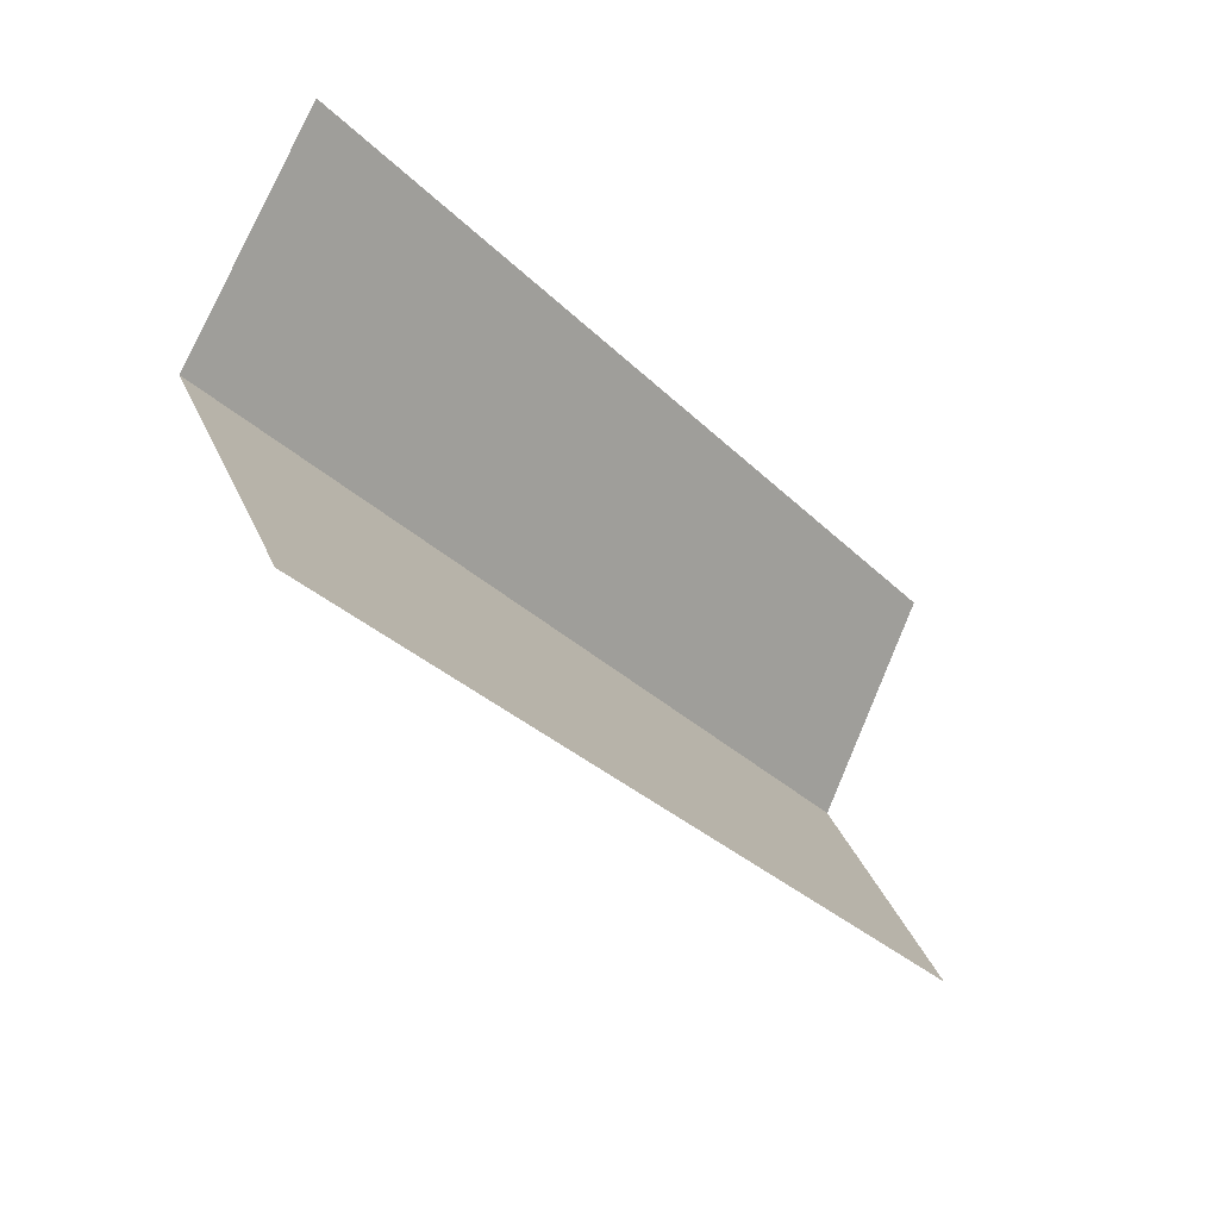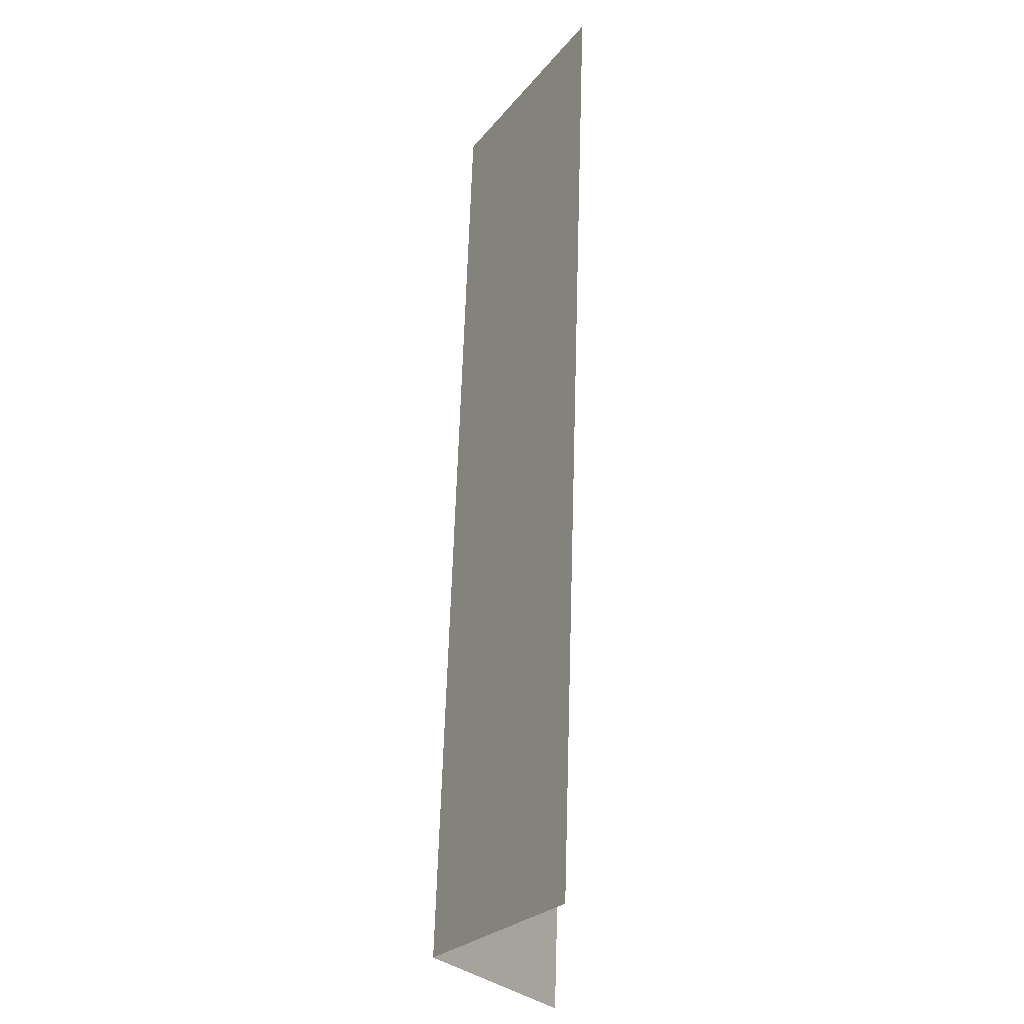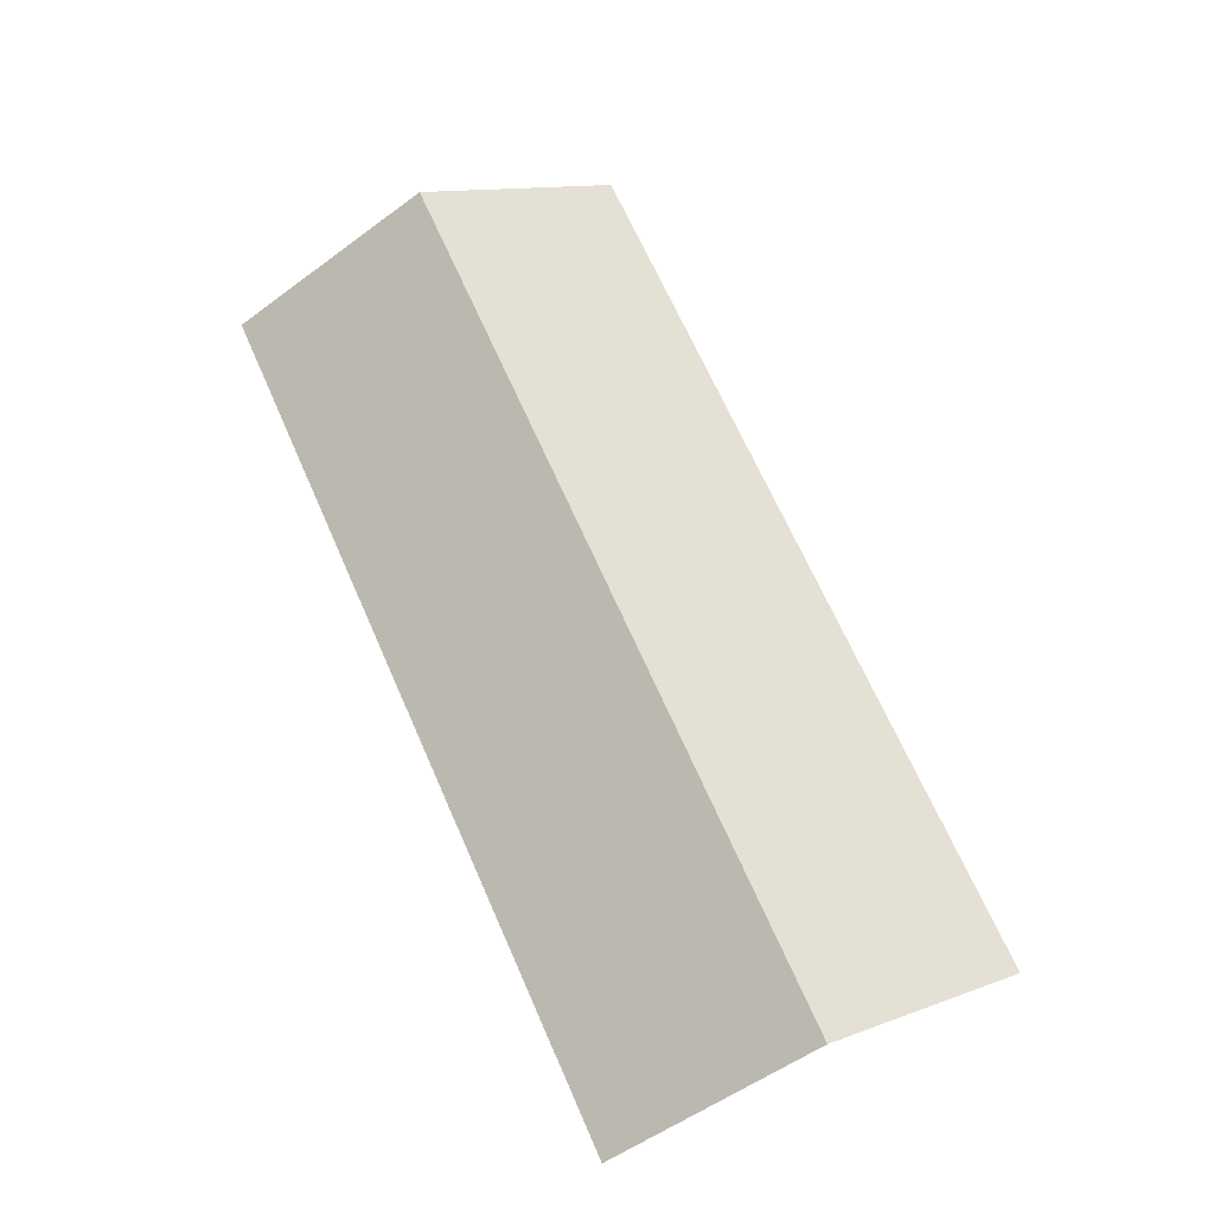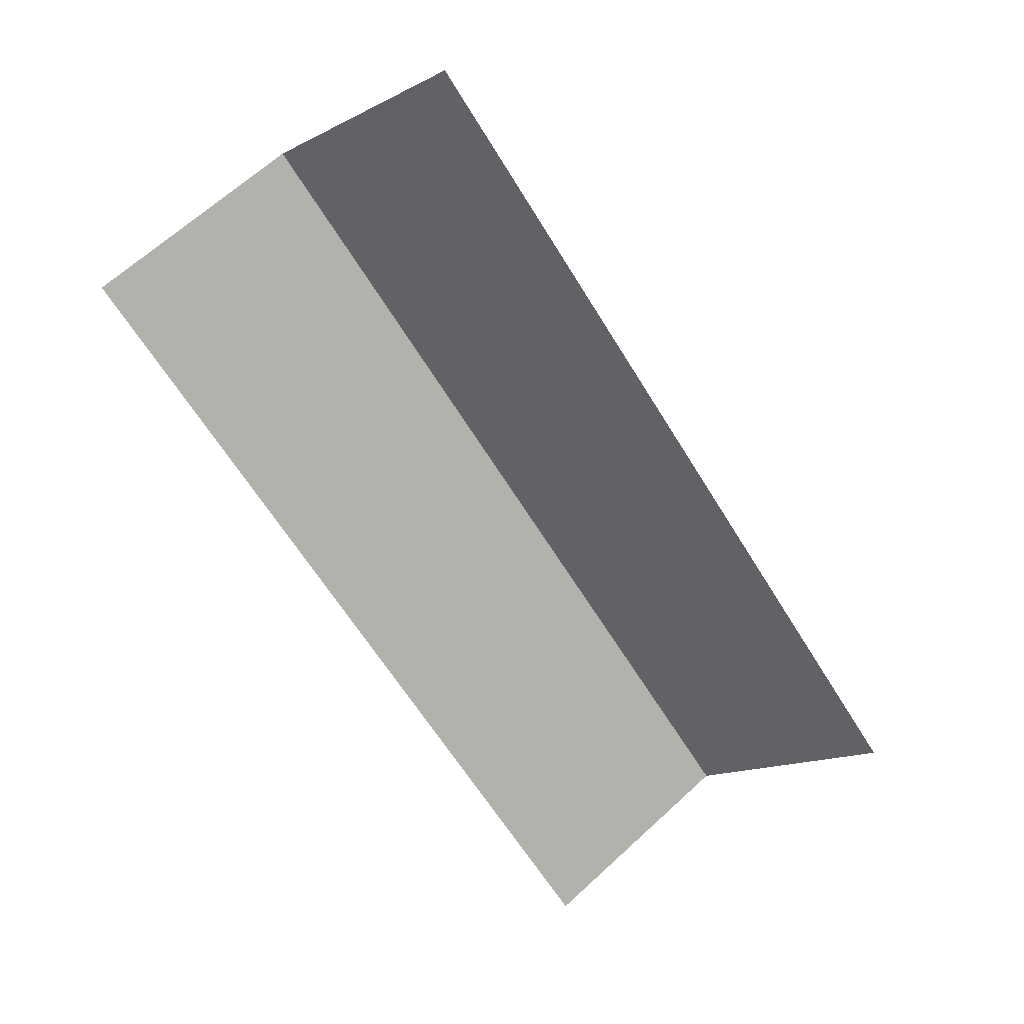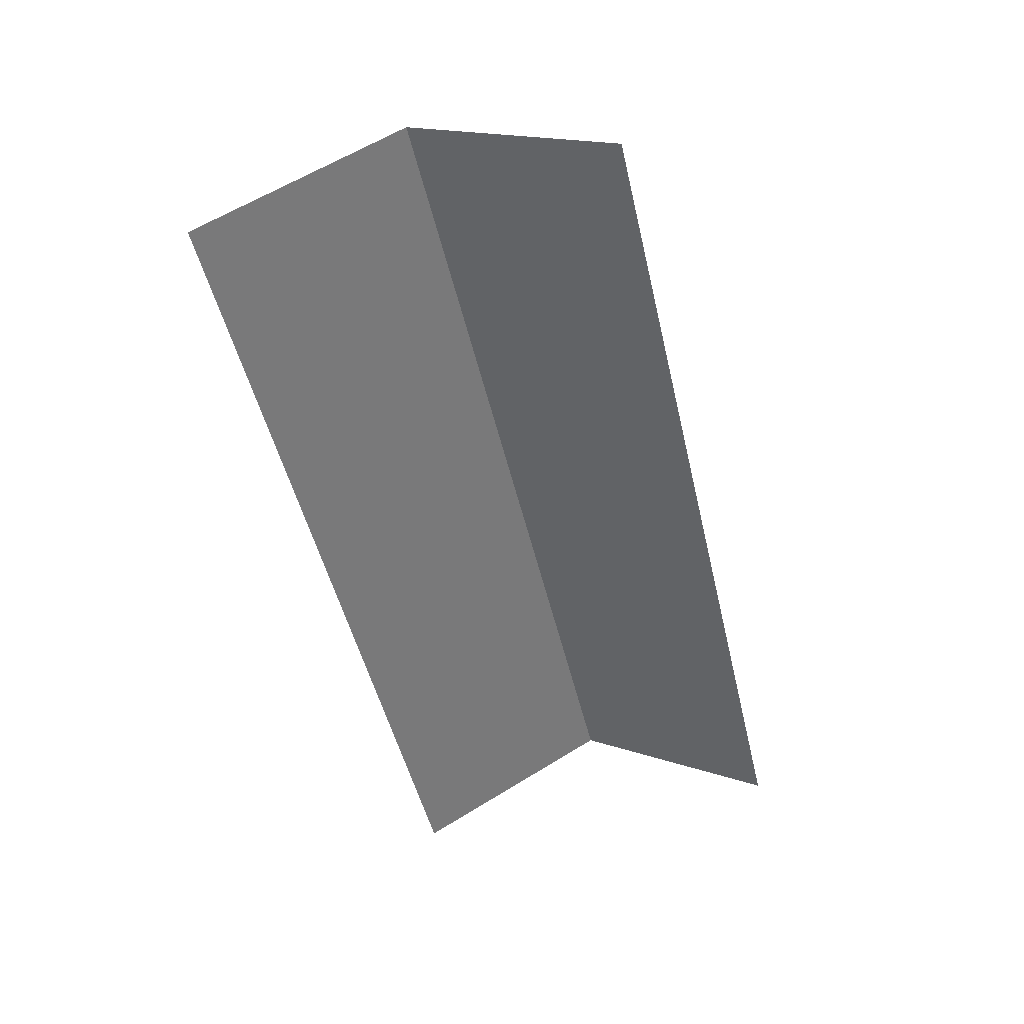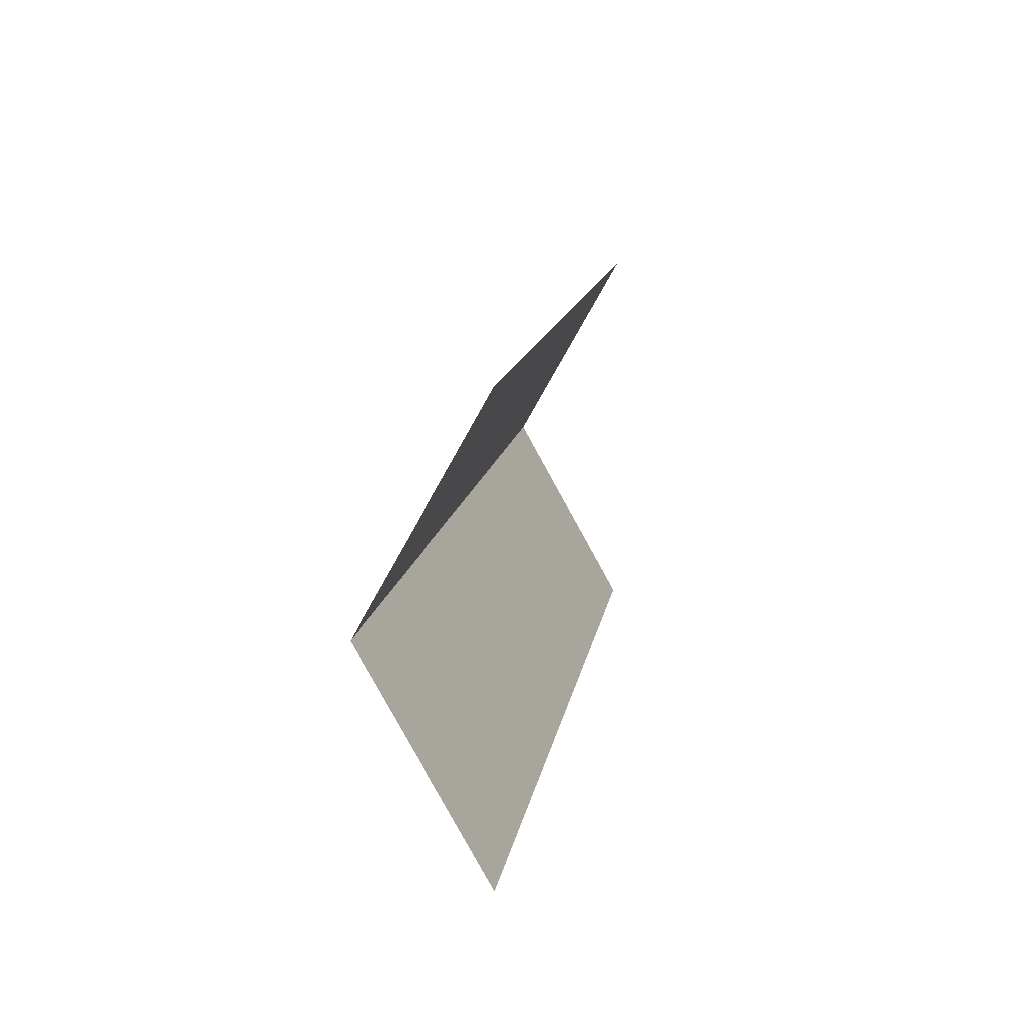
<metadata>
{"format":"obj","ext":"obj","renderer":"f3d","projection":"perspective","resolution":1024,"background":"white","views":[{"elev":-30.6,"azim":-54.2,"up":"+Z"},{"elev":63.9,"azim":-88.2,"up":"+Z"},{"elev":68.4,"azim":66.1,"up":"+Y"},{"elev":-64.8,"azim":-58.2,"up":"+Y"},{"elev":-49.0,"azim":-77.0,"up":"+Y"},{"elev":13.4,"azim":-81.0,"up":"+Z"}]}
</metadata>
<code>
o pasted__polySurface6.002
v -9 16 -129
v -24.46 16 -129
v -24.46 16 -122
v -9 16 -122
v -9 17.96 -125.5
v -24.46 17.96 -125.5
f 1 2 6 5
f 3 4 5 6

</code>
